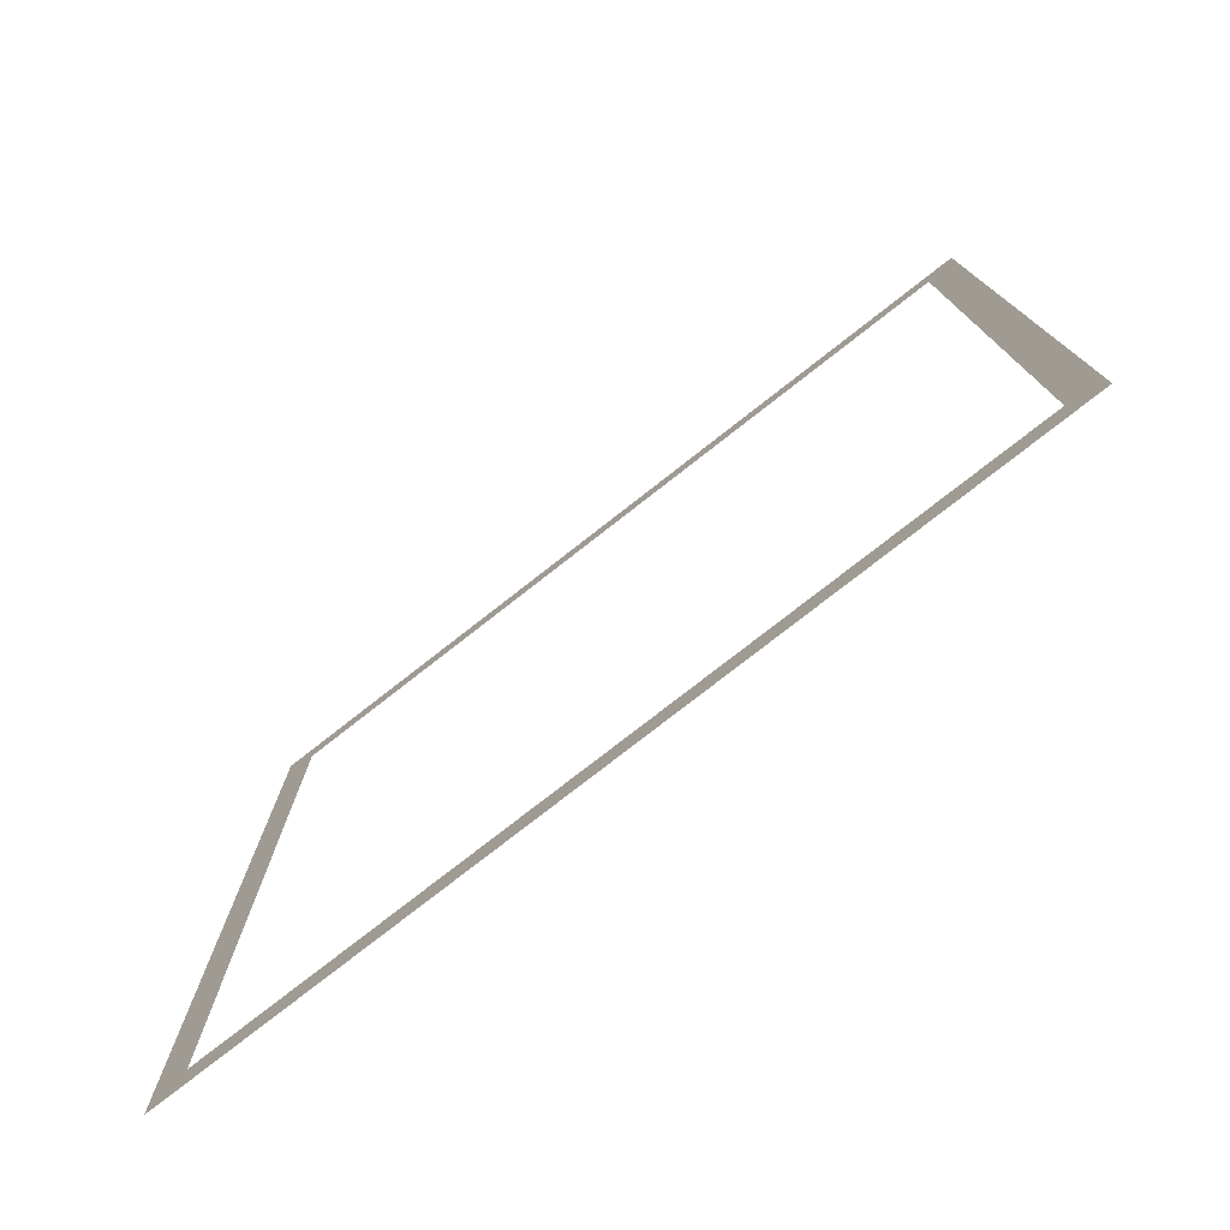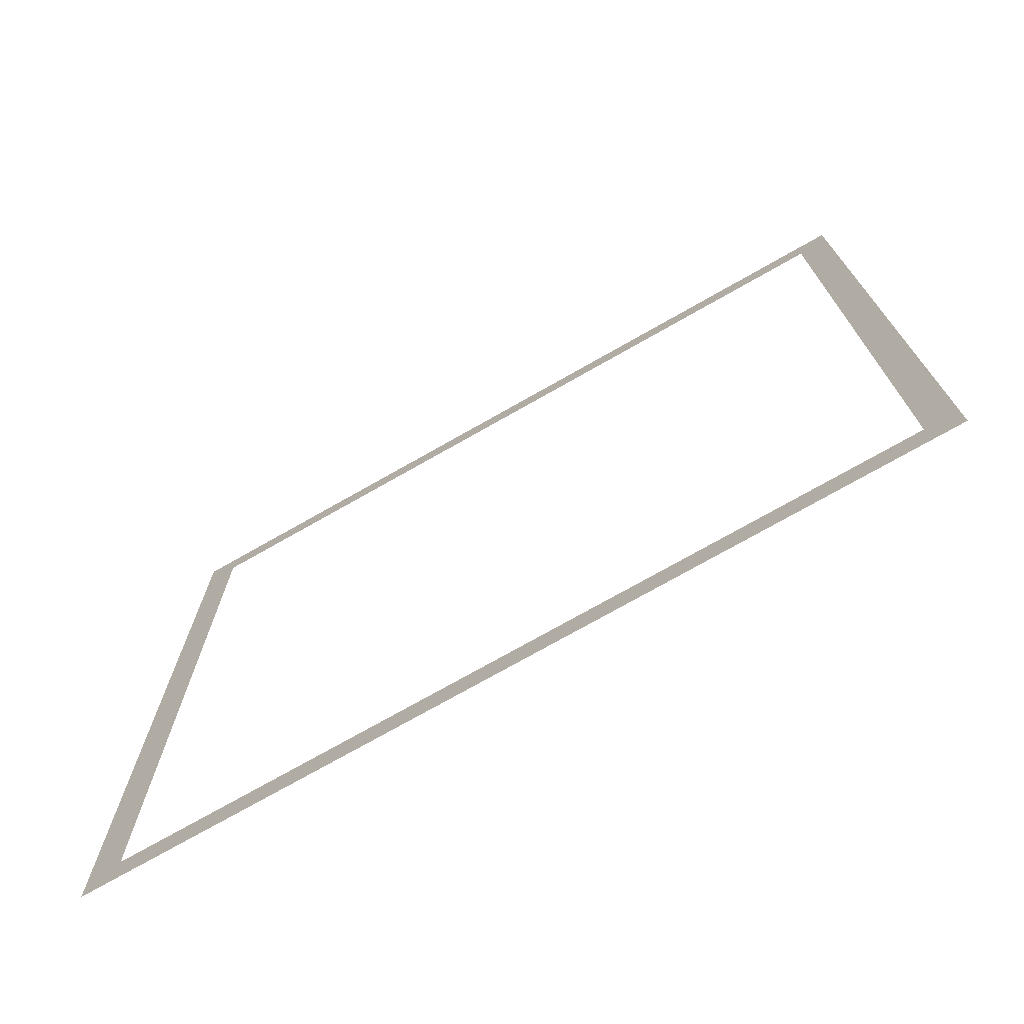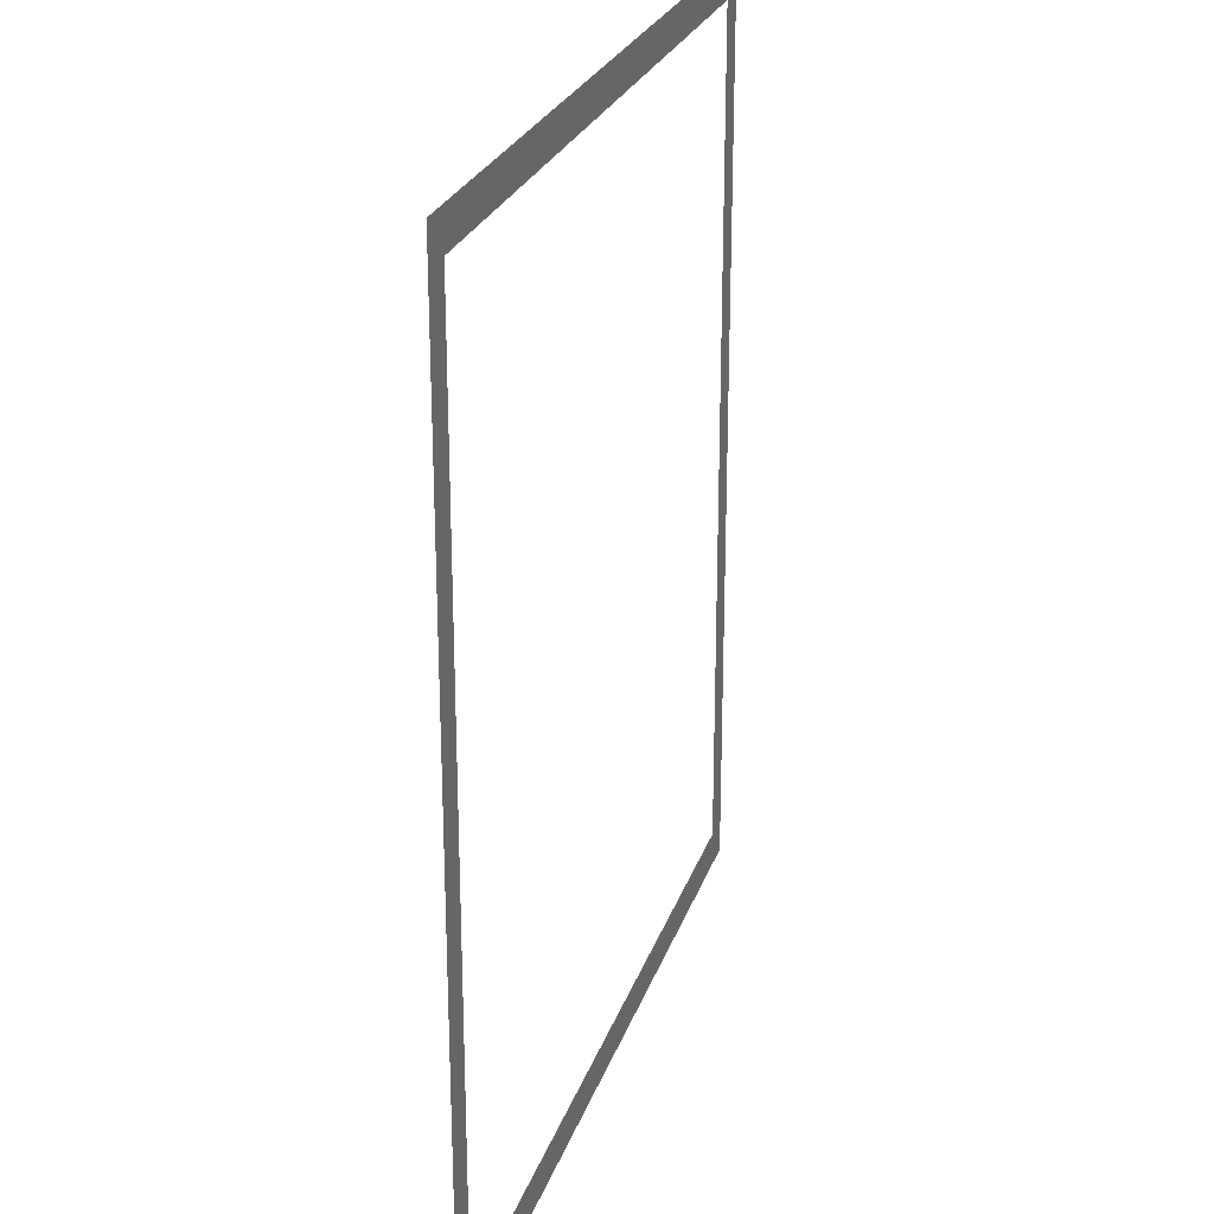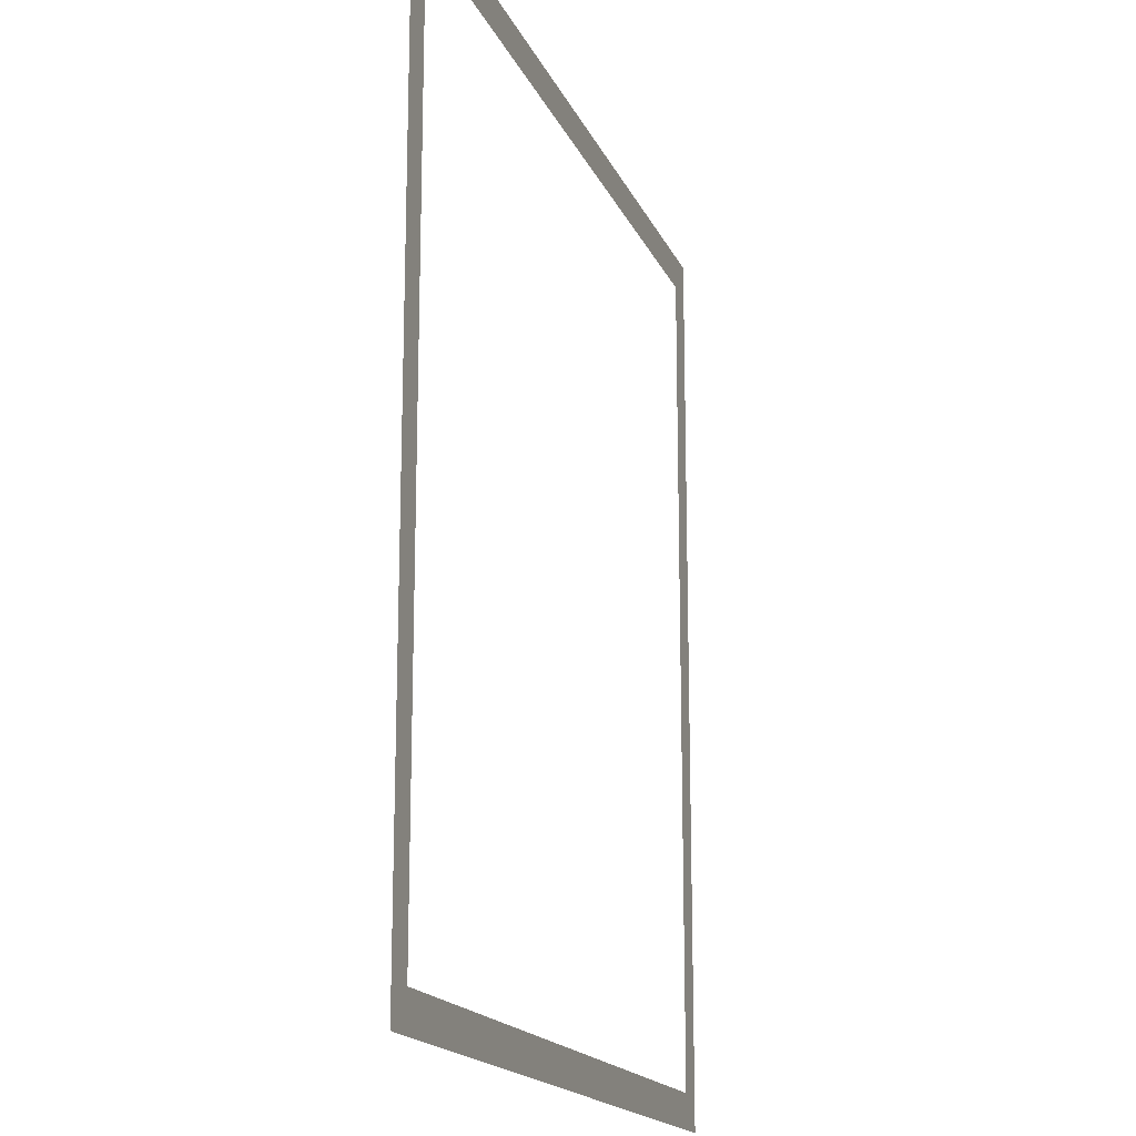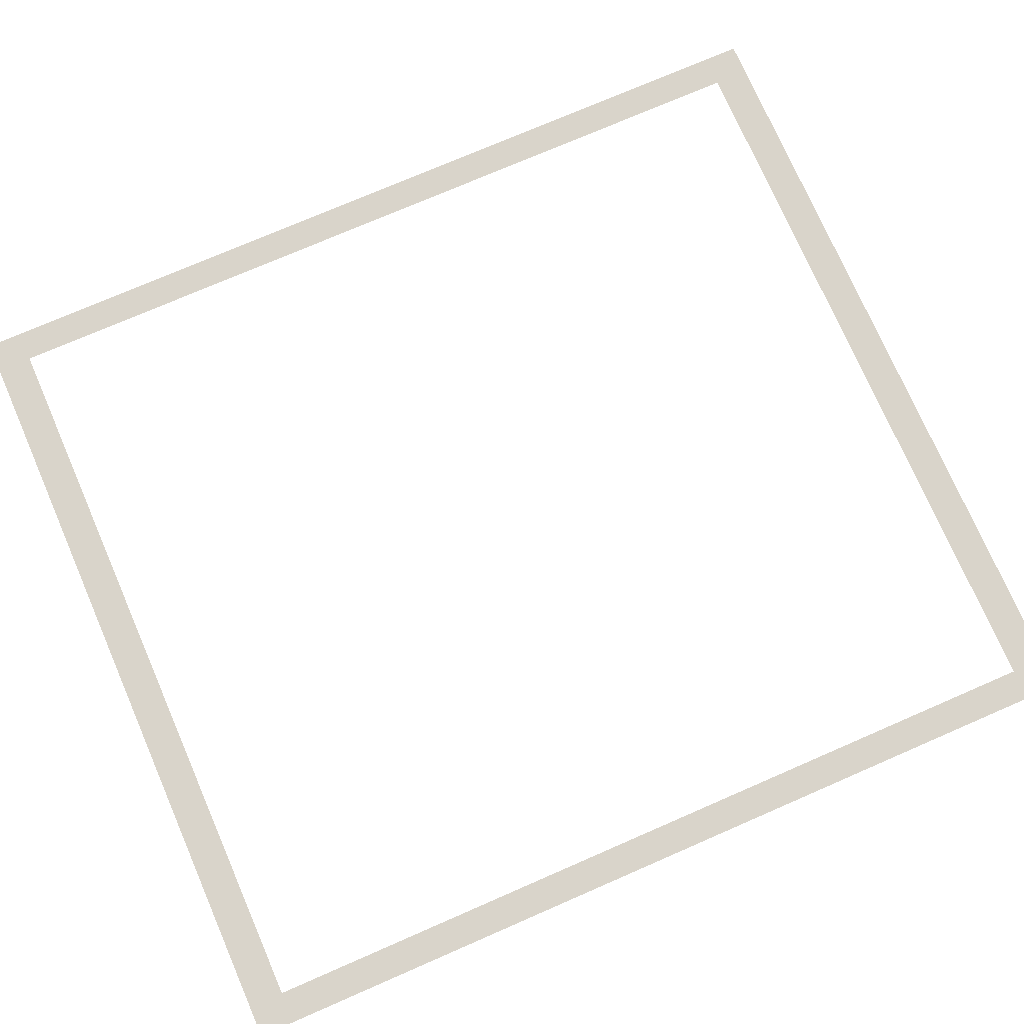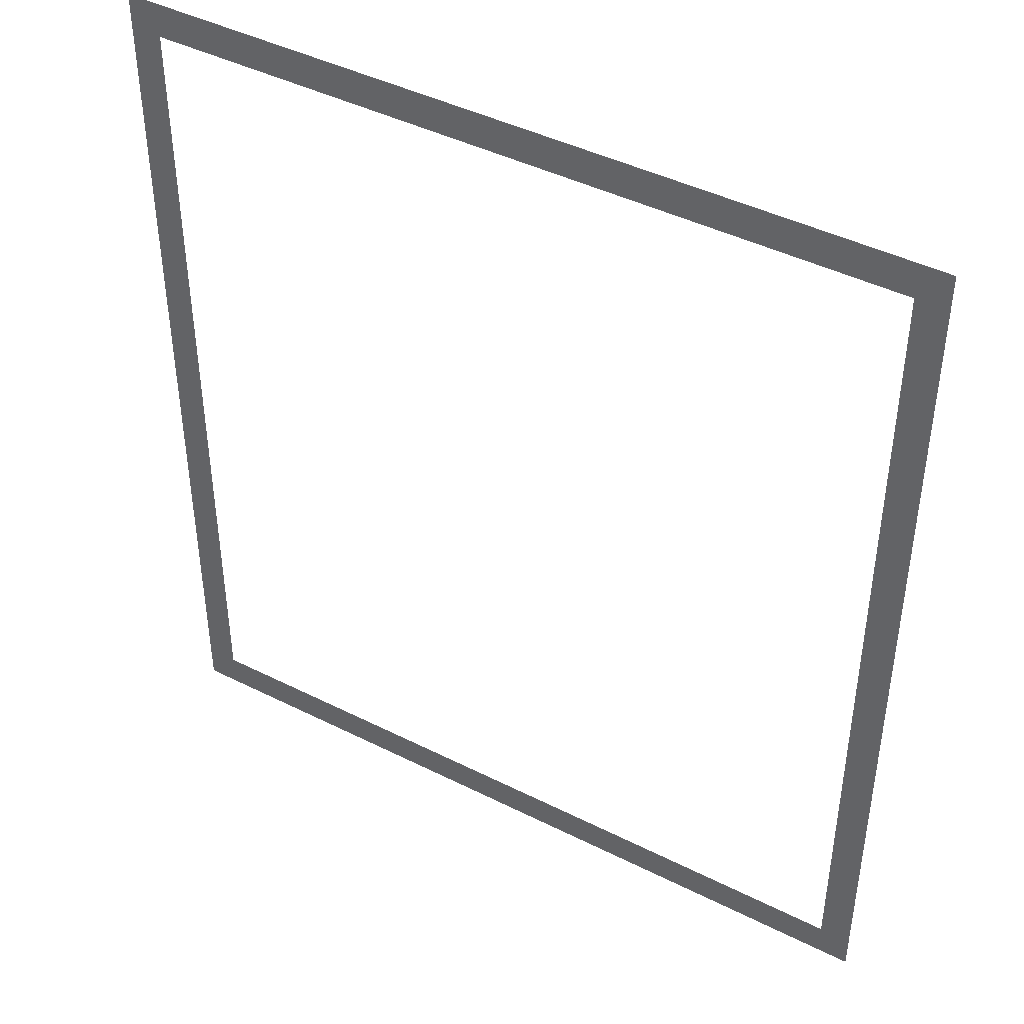
<metadata>
{"format":"obj","ext":"obj","renderer":"f3d","projection":"perspective","resolution":1024,"background":"white","views":[{"elev":-77.9,"azim":38.0,"up":"+Y"},{"elev":-74.4,"azim":-150.4,"up":"+Y"},{"elev":25.1,"azim":106.4,"up":"+Y"},{"elev":-17.1,"azim":107.7,"up":"+Y"},{"elev":74.8,"azim":-113.5,"up":"+Z"},{"elev":43.8,"azim":-149.4,"up":"+Y"}]}
</metadata>
<code>
o Plane.004_Plane.008
v 0.7147 0.8034 0.2826
v 0.7147 0.7413 0.2826
v -0.7187 0.8034 0.2826
v -0.7187 0.7413 0.2826
v -0.663 -0.7966 0.2826
v -0.7187 -0.7966 0.2826
v -0.663 0.8034 0.2826
v 0.7147 -0.7966 0.2826
v 0.659 -0.7966 0.2826
v 0.659 0.8034 0.2826
v 0.7147 -0.7413 0.2826
v 0.7147 -0.8034 0.2826
v -0.7187 -0.7413 0.2826
v -0.7187 -0.8034 0.2826
f 2 1 3
f 6 5 7
f 9 8 1
f 12 11 13
f 2 3 4
f 6 7 3
f 9 1 10
f 12 13 14

</code>
